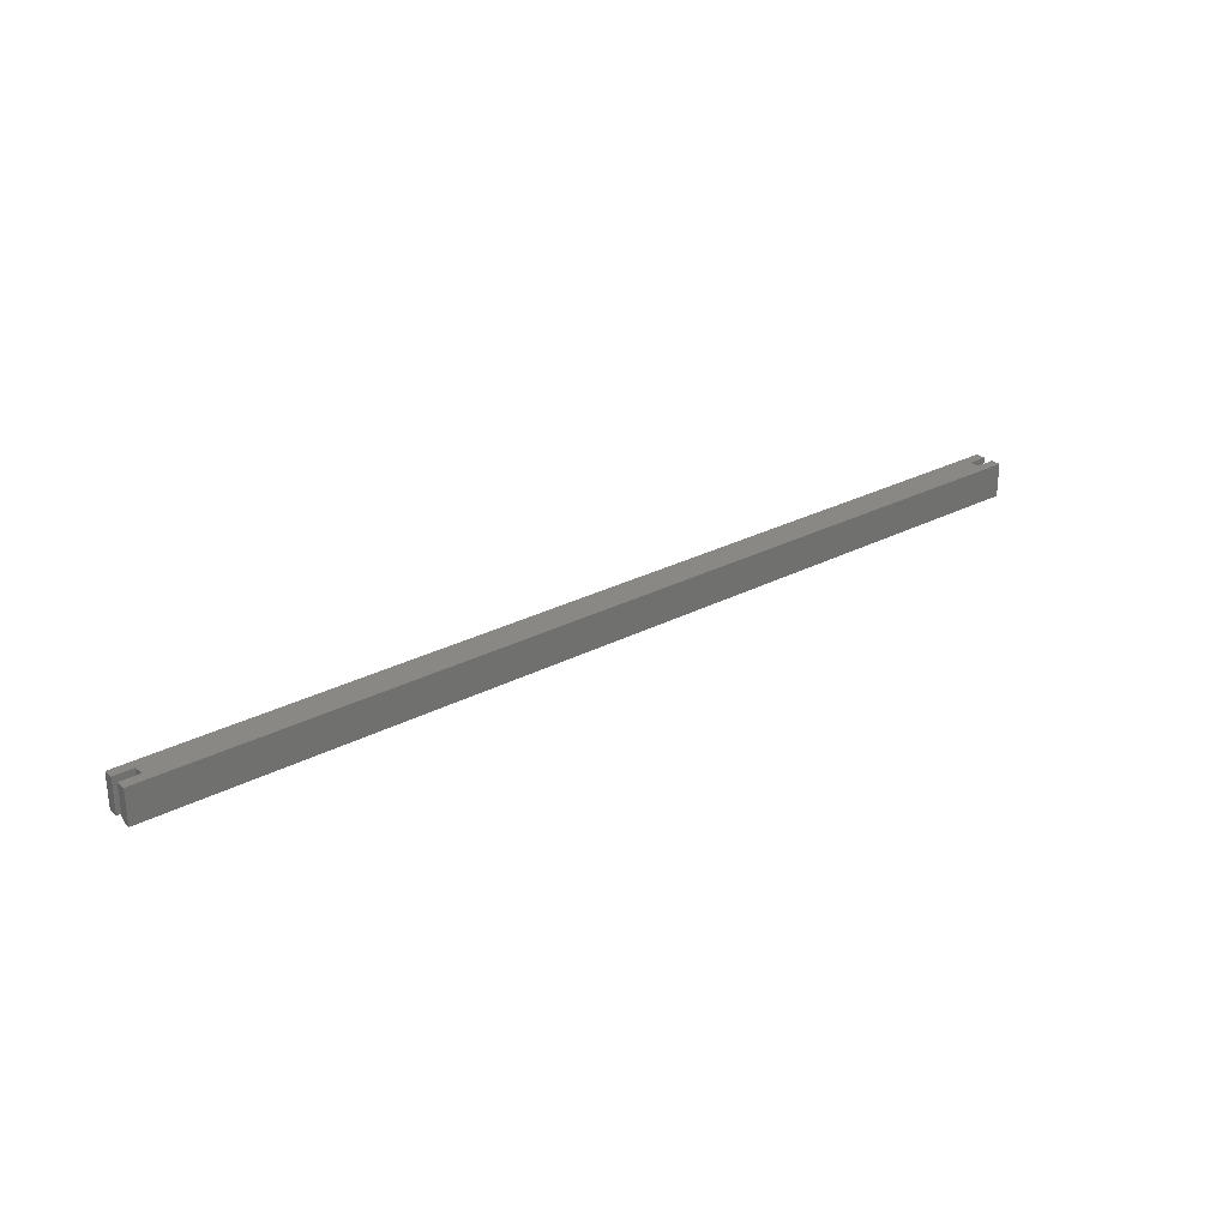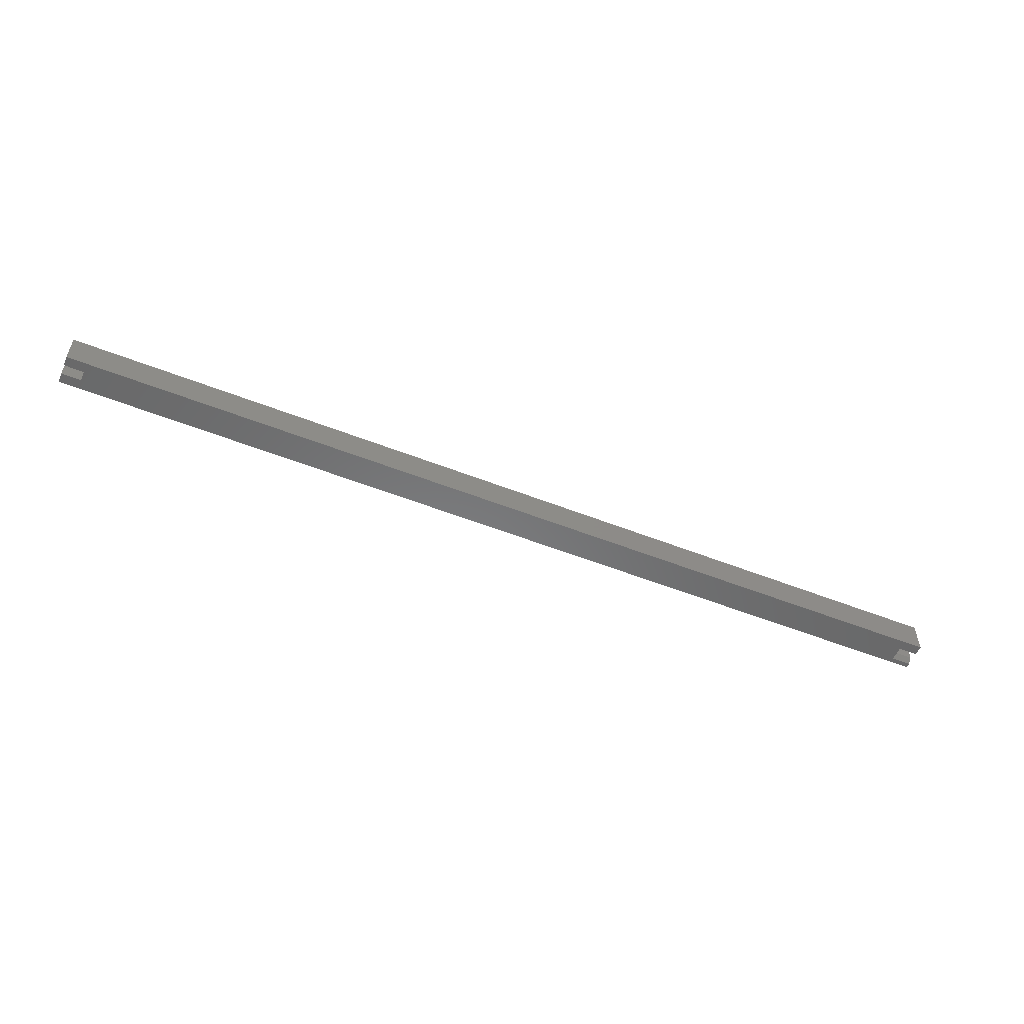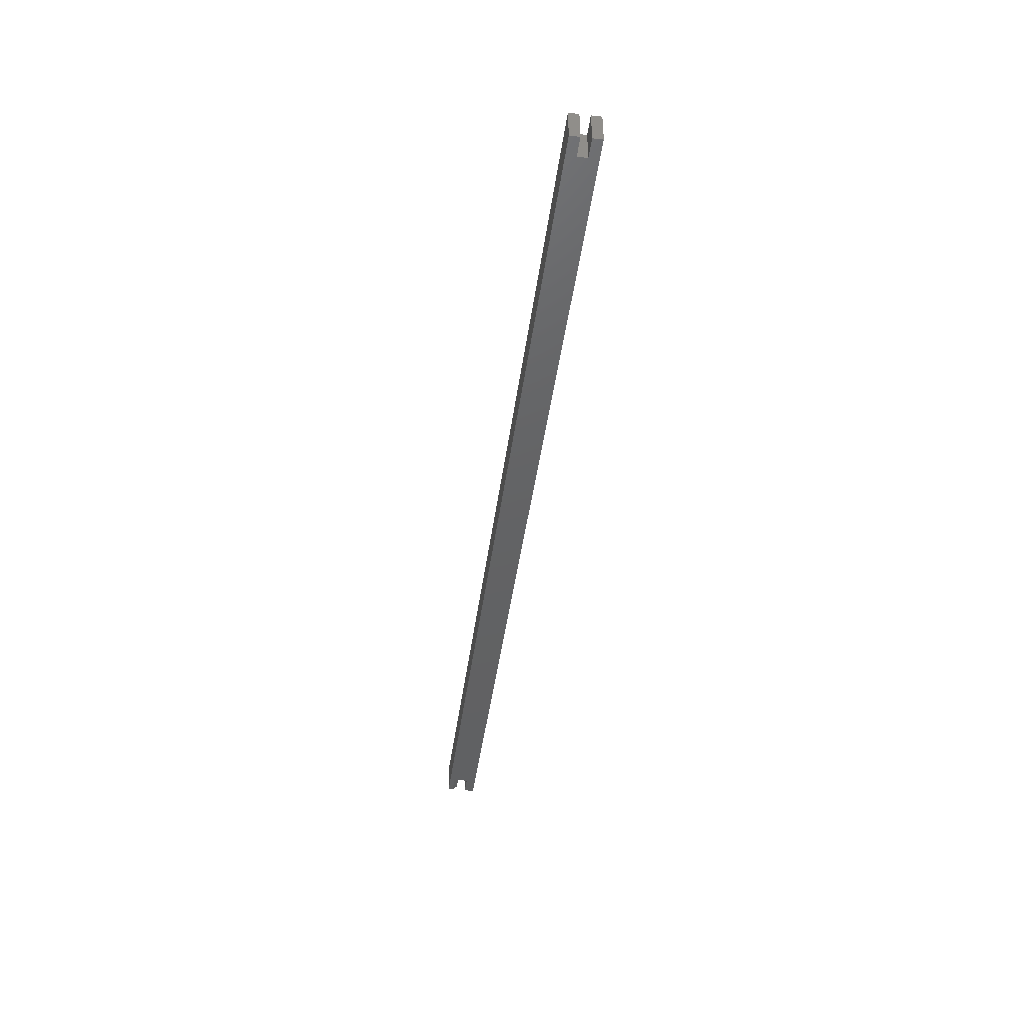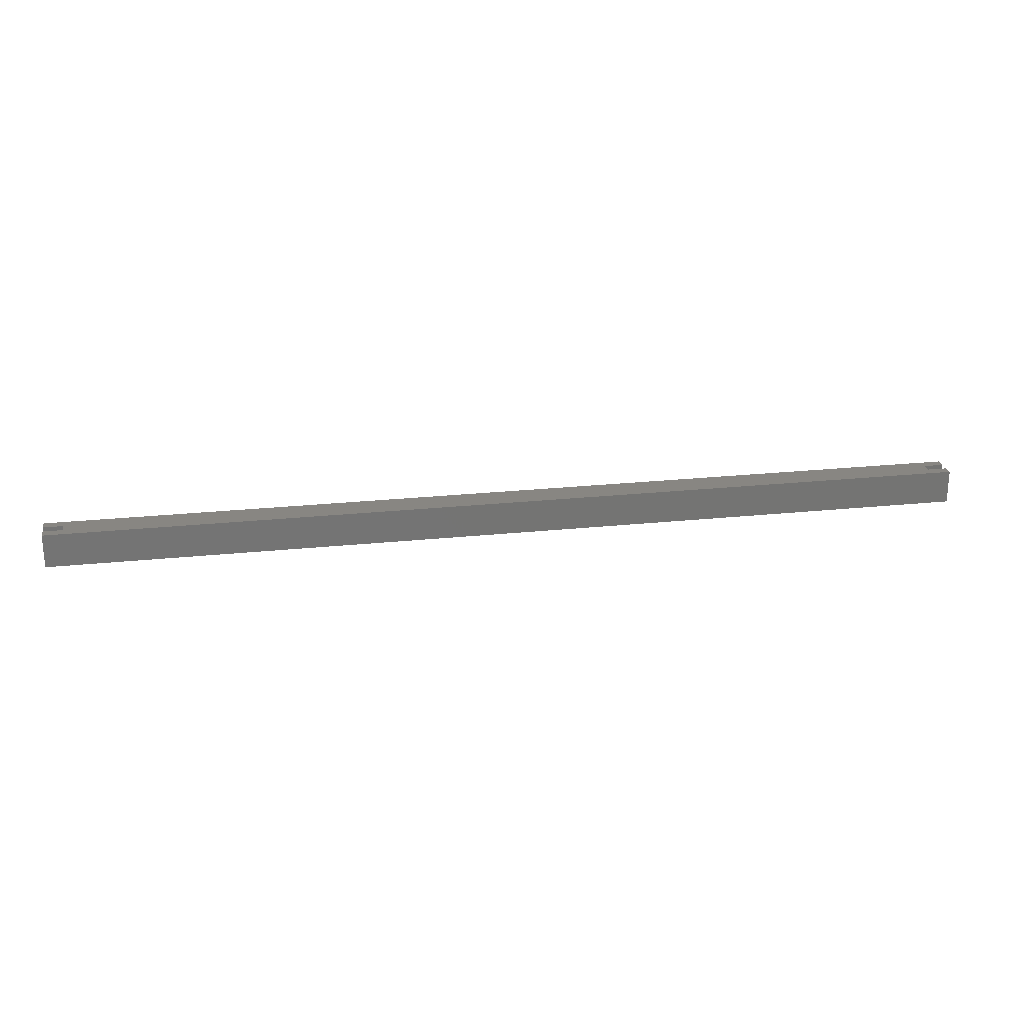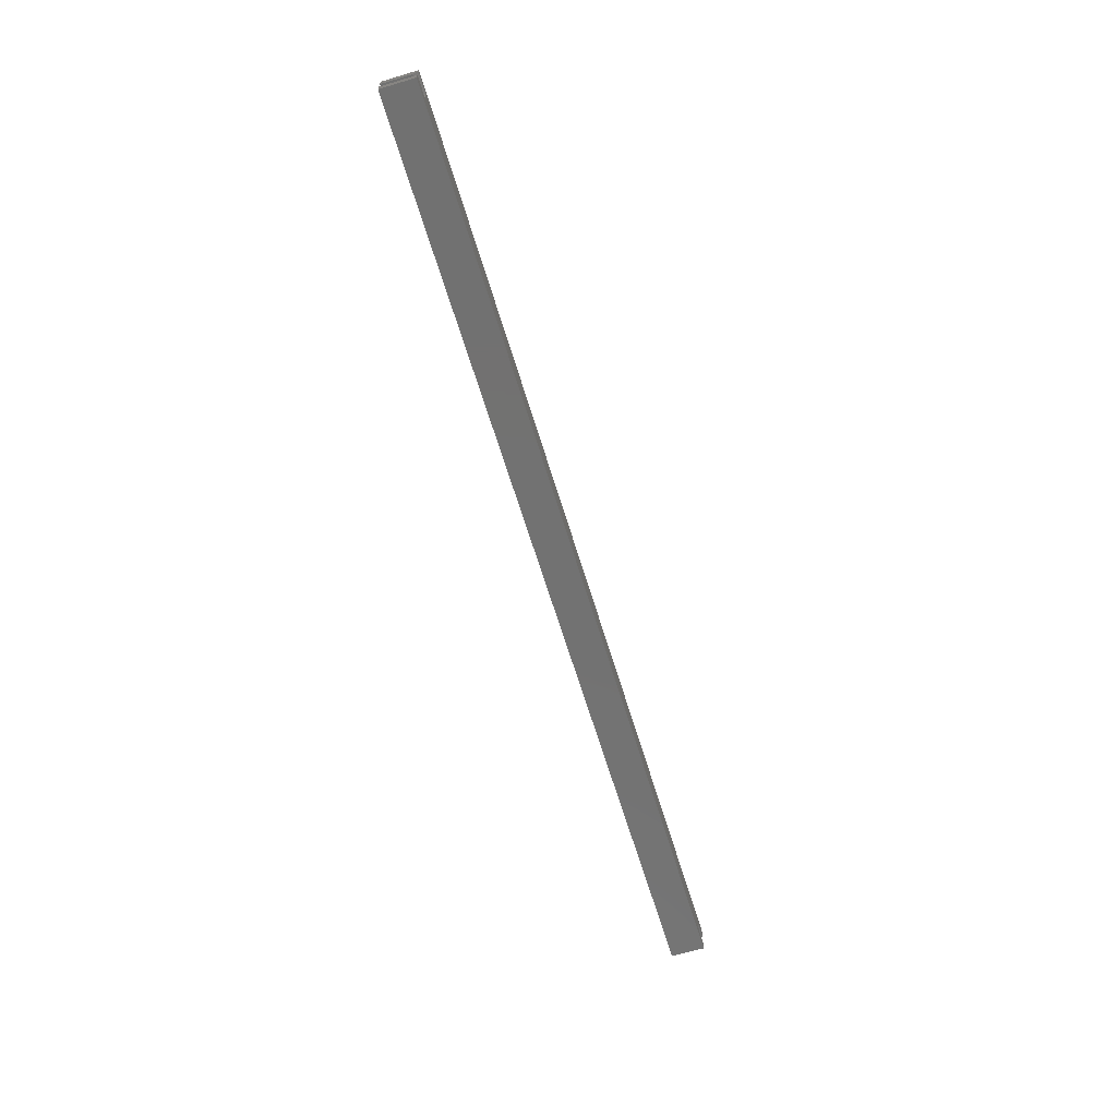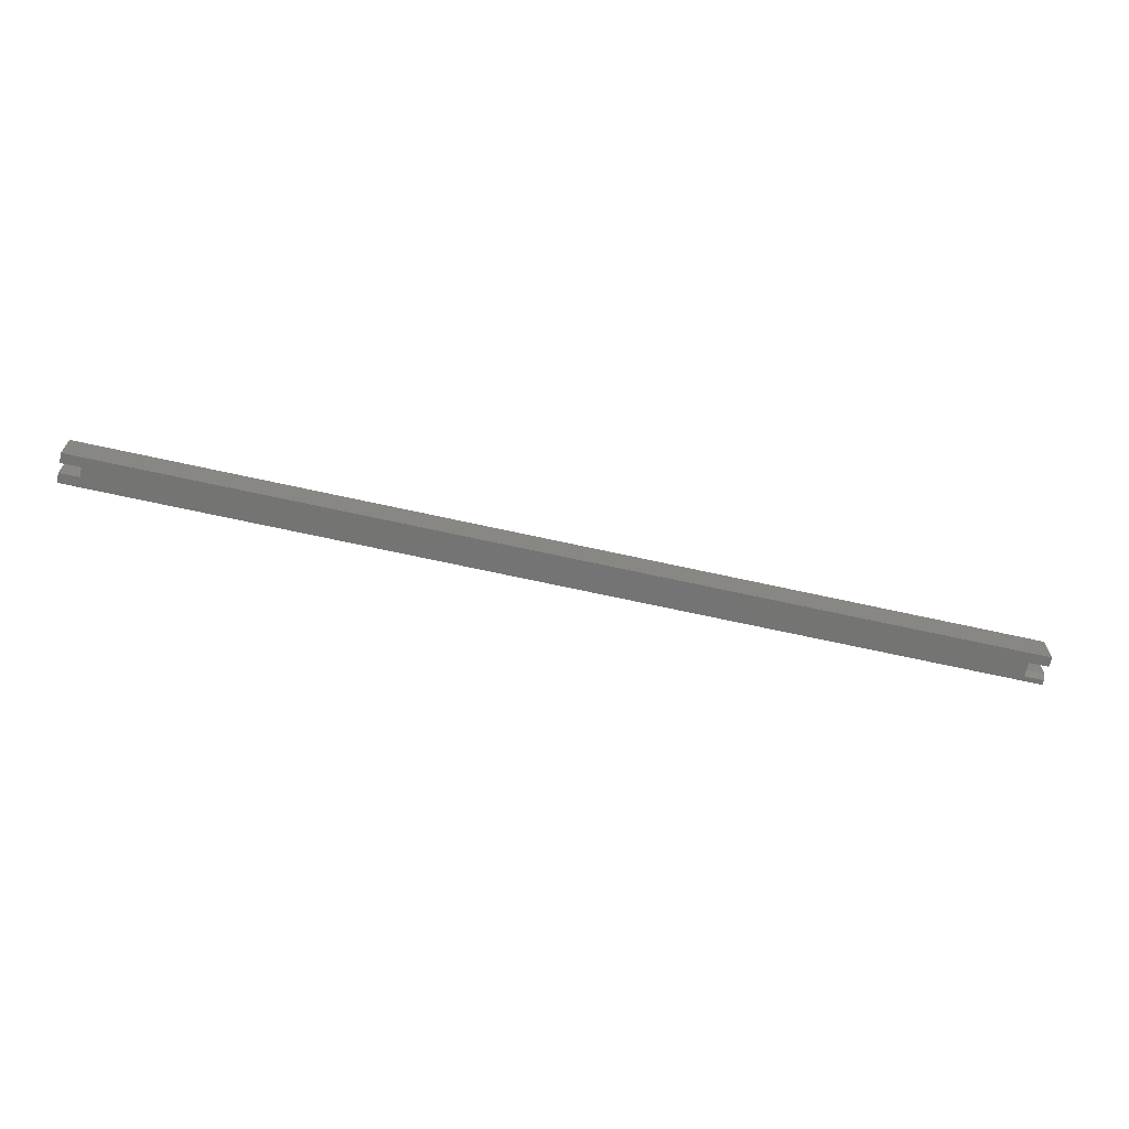
<metadata>
{"format":"stl","ext":"stl","renderer":"f3d","projection":"perspective","resolution":1024,"background":"white","views":[{"elev":27.7,"azim":-38.7,"up":"+Y"},{"elev":-55.5,"azim":157.6,"up":"+Y"},{"elev":-44.3,"azim":82.4,"up":"+Y"},{"elev":23.8,"azim":170.0,"up":"+Y"},{"elev":-63.9,"azim":-73.3,"up":"+Z"},{"elev":-66.2,"azim":167.3,"up":"+Y"}]}
</metadata>
<code>
# stl→obj: 30 verts, 56 faces
v -0.7184 -0.05469 0.01579
v -0.7184 3.506e-18 0.01579
v -0.75 -0.05469 0.01579
v -0.75 1.073e-34 0.01579
v 0.007895 -0.05469 -4.641e-17
v 0.75 -0.05469 -9.185e-17
v 0.75 -0.05469 0.01579
v 0.007895 -0.05469 0.04737
v -0.75 -0.05469 0.04737
v -0.75 -0.05469 0.03939
v 0.75 -0.05469 0.04737
v -0.7184 -0.05469 0.03939
v 0.7184 -0.05469 0.03158
v 0.75 -0.05469 0.03158
v -0.75 -0.05469 0
v 0.7184 -0.05469 0.01579
v -0.75 -0.04688 0.03158
v -0.75 2.147e-34 0.03158
v -0.7184 -0.04688 0.03158
v -0.7184 3.506e-18 0.03158
v -0.75 3.22e-34 0.04737
v 0.75 1.665e-16 0.03158
v 0.75 1.665e-16 0.04737
v 0.75 1.665e-16 0.01579
v 0.75 1.665e-16 -9.185e-17
v 0.007895 8.414e-17 -4.641e-17
v 0.007895 8.414e-17 0.04737
v 0.7184 1.63e-16 0.03158
v -0.75 0 0
v 0.7184 1.63e-16 0.01579
f 1 2 3
f 3 2 4
f 5 6 7
f 8 9 10
f 11 8 10
f 11 10 12
f 11 12 13
f 11 13 14
f 15 5 7
f 15 7 16
f 15 16 1
f 15 1 3
f 1 16 12
f 12 16 13
f 17 18 19
f 19 18 20
f 21 18 9
f 9 18 17
f 9 17 10
f 20 2 19
f 19 2 1
f 19 1 12
f 22 23 14
f 14 23 11
f 10 17 12
f 12 17 19
f 24 25 26
f 18 21 27
f 23 22 28
f 23 28 20
f 23 20 18
f 23 18 27
f 29 4 2
f 29 2 30
f 29 30 24
f 29 24 26
f 2 20 30
f 30 20 28
f 4 29 3
f 3 29 15
f 8 27 9
f 9 27 21
f 11 23 8
f 8 23 27
f 13 28 14
f 14 28 22
f 30 28 16
f 16 28 13
f 7 24 16
f 16 24 30
f 25 24 6
f 6 24 7
f 5 26 6
f 6 26 25
f 15 29 5
f 5 29 26

</code>
